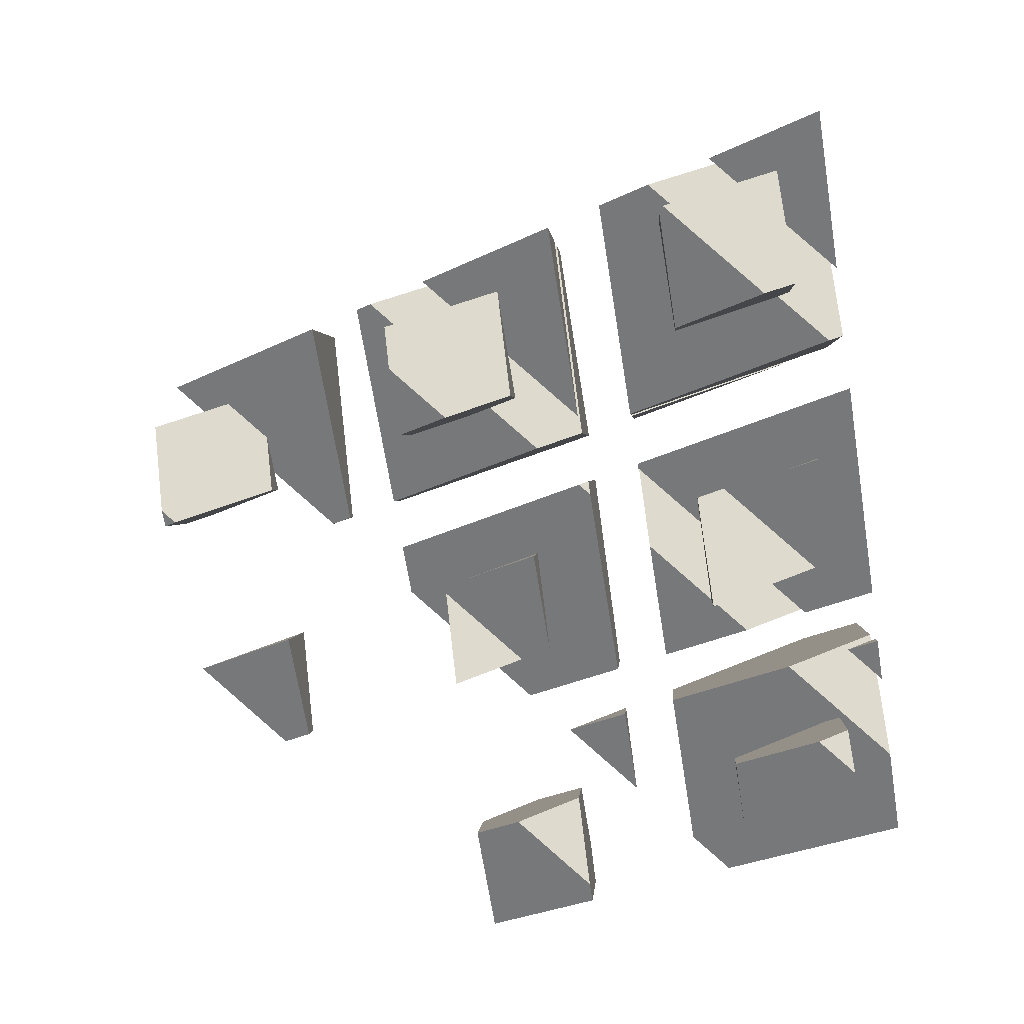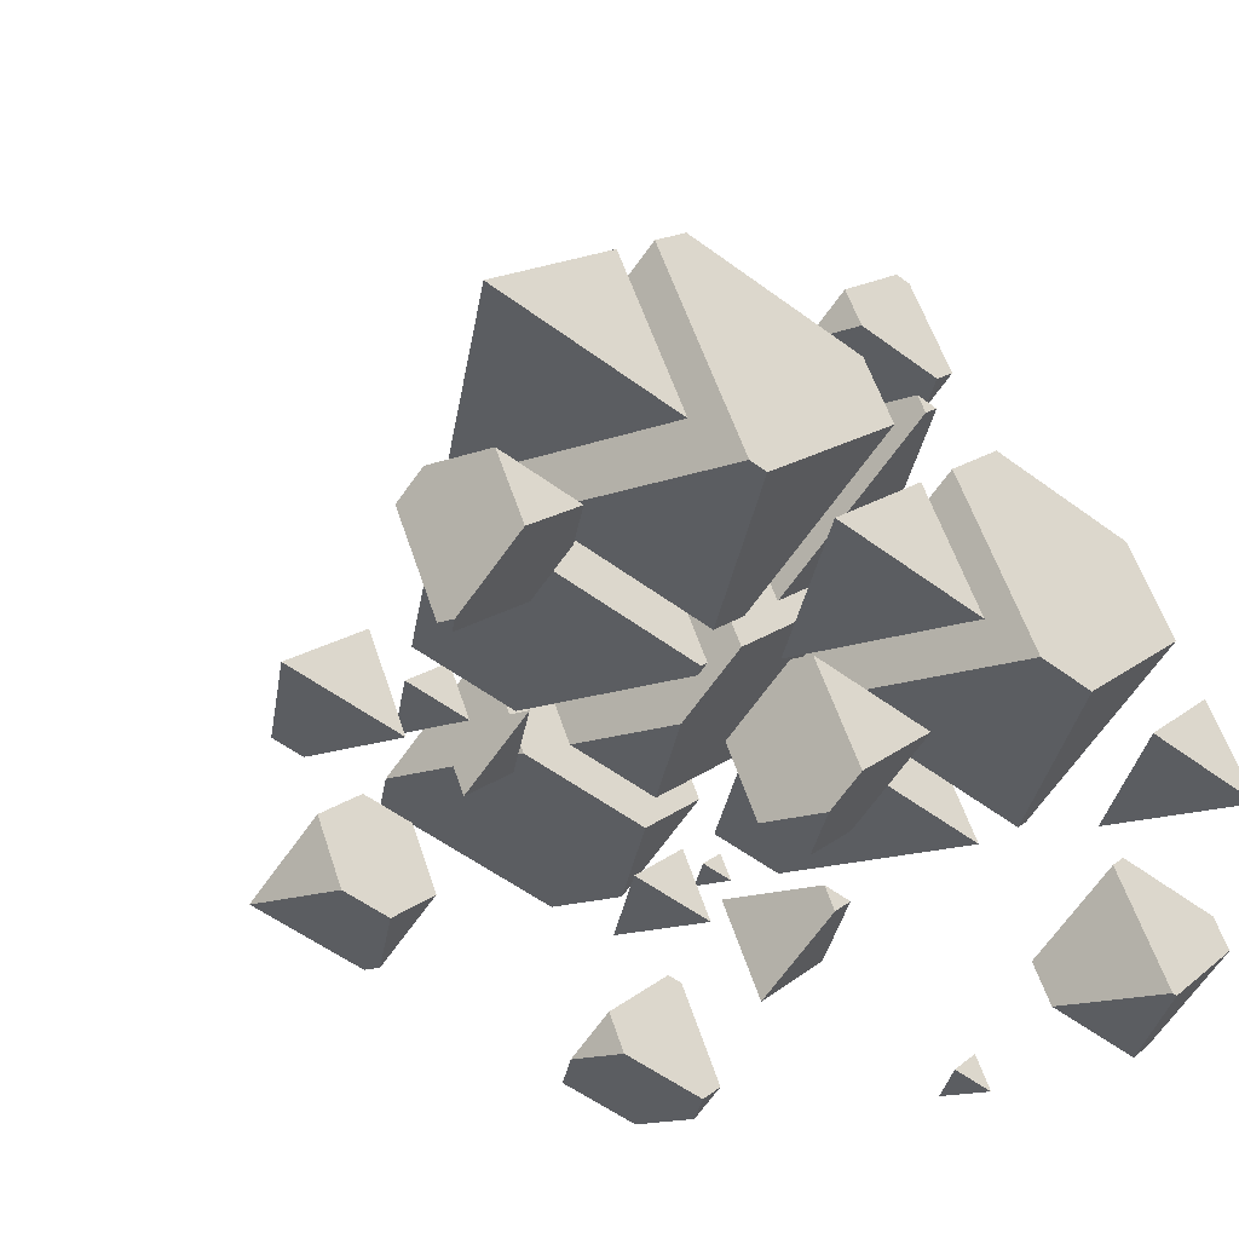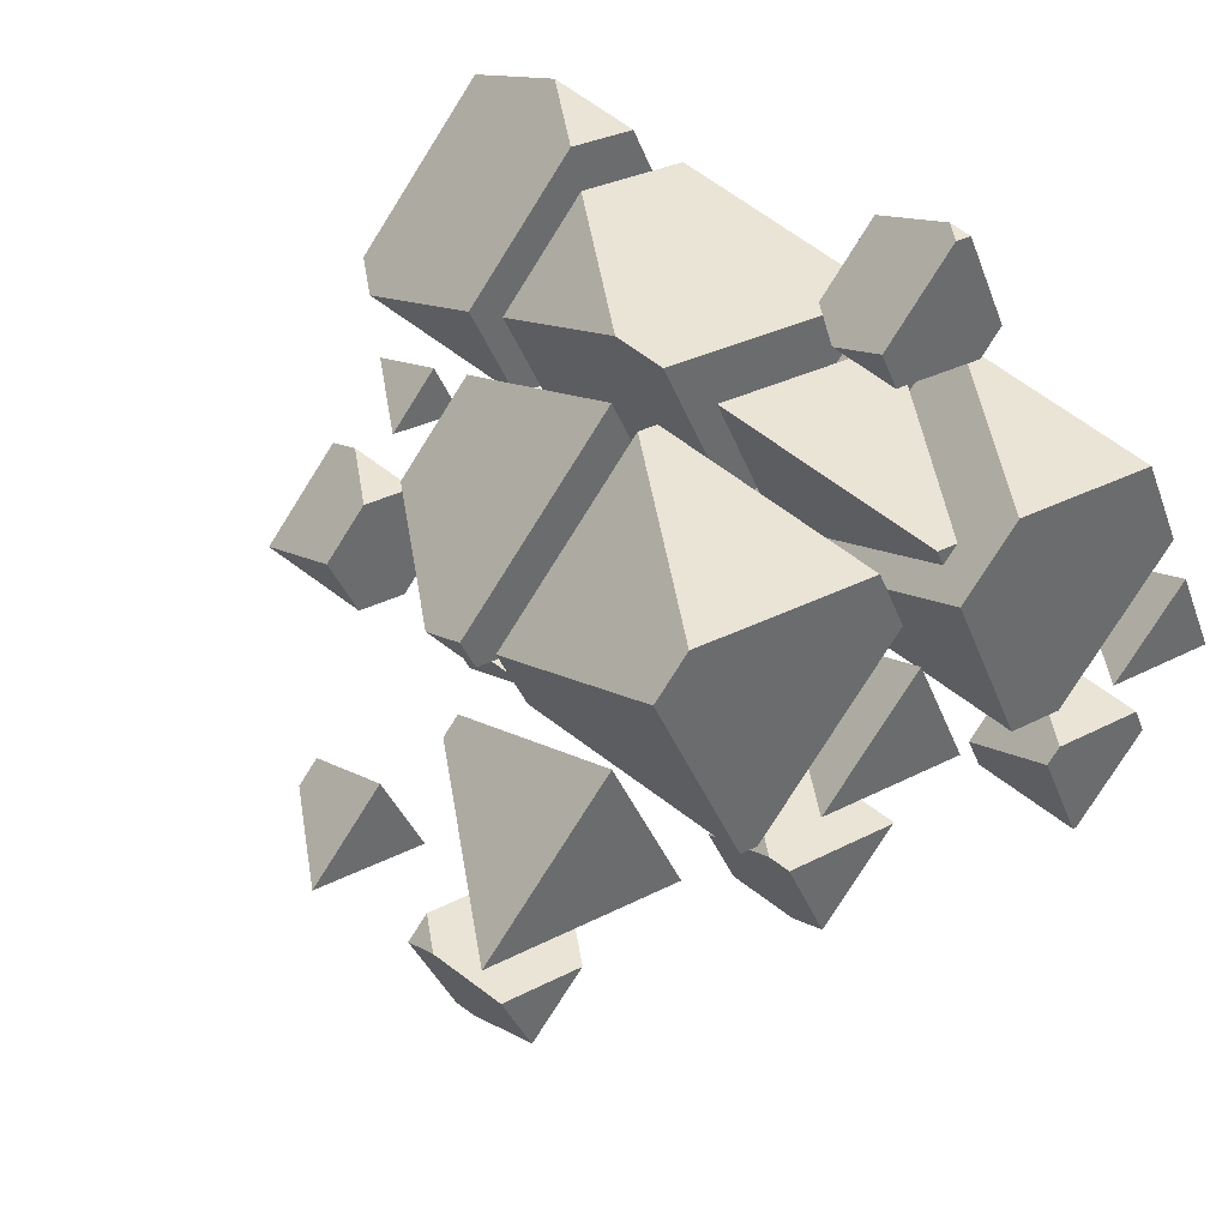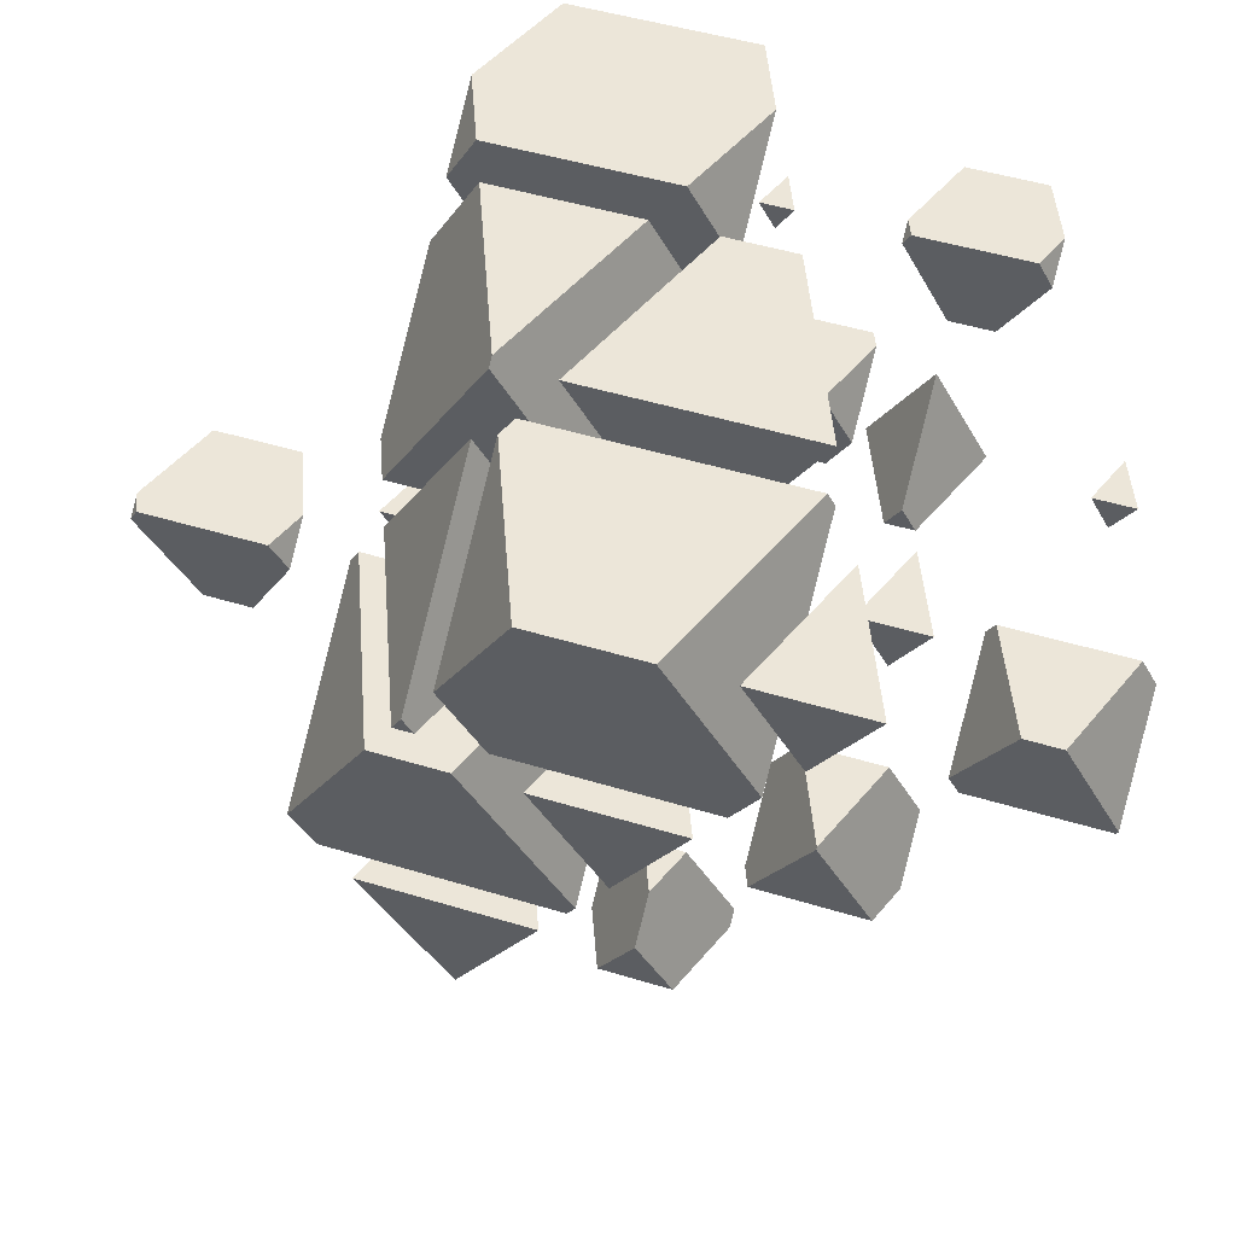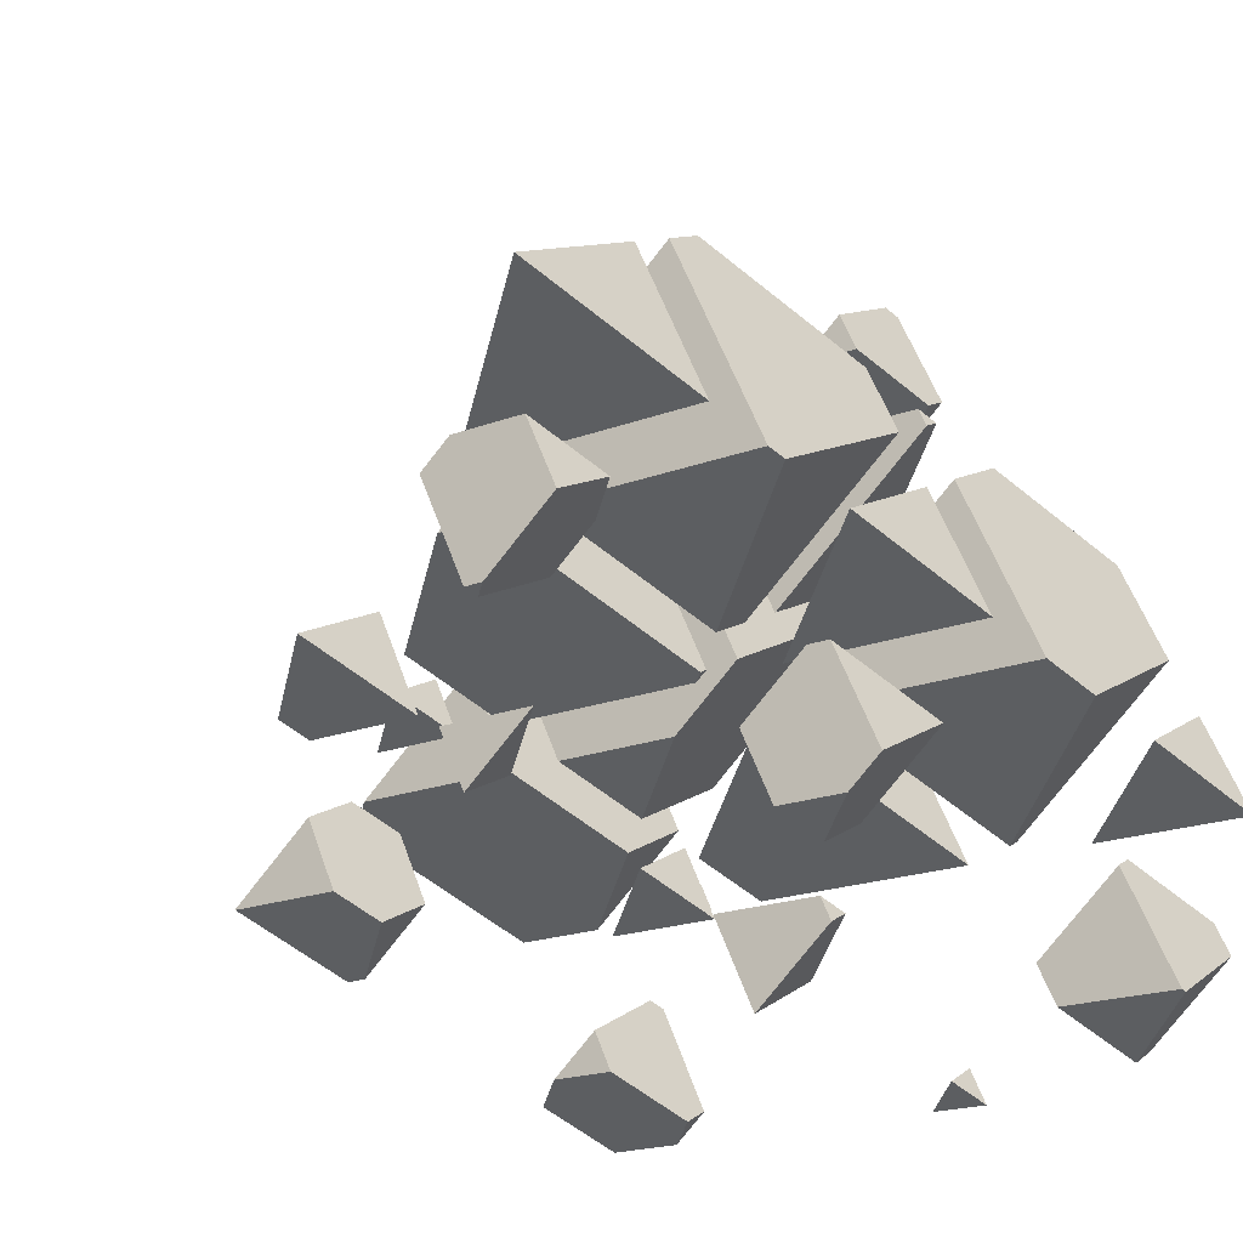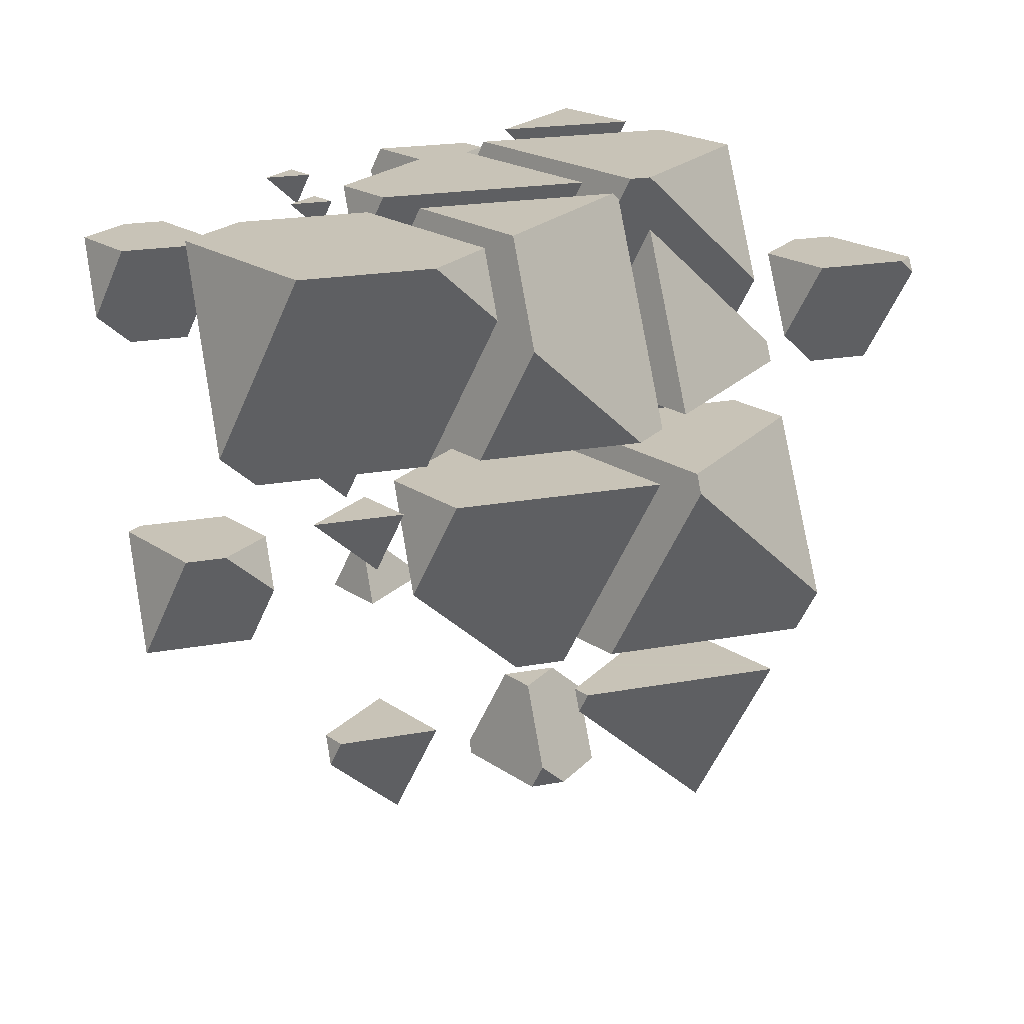
<metadata>
{"format":"obj","ext":"obj","renderer":"f3d","projection":"perspective","resolution":1024,"background":"white","views":[{"elev":-65.8,"azim":-81.0,"up":"+Y"},{"elev":-16.6,"azim":-143.2,"up":"+Y"},{"elev":69.0,"azim":-143.4,"up":"+Y"},{"elev":48.6,"azim":-94.5,"up":"+Z"},{"elev":-21.0,"azim":-146.6,"up":"+Y"},{"elev":19.8,"azim":118.6,"up":"+Z"}]}
</metadata>
<code>
v -0.1089 3.934 1.438
v -0.4822 4.095 1.087
v -1.142 4.095 1.087
v -1.487 3.714 1.921
v -1.163 3.575 2.226
v -0.434 3.575 2.226
v -0.9573 4.525 1.087
v -0.1089 4.33 2.226
v -0.8019 4.957 2.226
v -1.487 3.868 2.226
v -1.018 4.957 2.226
v -0.9573 5.023 2.079
f 1 3 2
f 1 4 3
f 1 5 4
f 1 6 5
f 7 2 3
f 6 1 8
f 9 6 8
f 9 5 6
f 9 10 5
f 9 11 10
f 3 12 7
f 3 11 12
f 3 10 11
f 3 4 10
f 4 5 10
f 1 9 8
f 1 12 9
f 1 7 12
f 1 2 7
f 11 9 12
v -4.222 -0.8305 2.795
v -2.586 -0.8305 2.795
v -3.763 -0.3235 1.685
v -3.763 0.2342 2.795
f 13 15 14
f 13 14 16
f 16 15 13
f 16 14 15
v -3.046 0.4704 -0.05269
v -0.8843 0.4704 -0.05269
v -2.44 1.14 -1.519
v -2.44 1.877 -0.05269
f 17 19 18
f 17 18 20
f 20 19 17
f 20 18 19
v -1.802 -0.7613 2.644
v -0.9236 0.2102 0.5169
v -3.281 0.2102 0.5169
v -3.499 -0.03074 1.044
v -2.44 2.163 0.5169
v -0.7433 0.629 0.5169
v -0.7433 1.774 2.795
v -1.802 -0.6852 2.795
v -3.499 0.8489 2.795
v -3.032 1.933 2.795
v -0.9195 1.933 2.795
v -2.44 2.588 1.362
f 21 23 22
f 21 24 23
f 25 22 23
f 25 26 22
f 27 22 26
f 27 21 22
f 27 28 21
f 28 30 29
f 28 31 30
f 28 27 31
f 23 32 25
f 23 30 32
f 23 29 30
f 23 24 29
f 24 28 29
f 24 21 28
f 26 31 27
f 26 32 31
f 26 25 32
f 30 31 32
v -1.87 1.771 -2.901
v 0.4877 1.771 -2.901
v 0.58 1.873 -3.124
v -1.117 2.604 -4.724
v 0.58 1.986 -2.901
v -1.117 3.52 -2.901
f 33 35 34
f 33 36 35
f 34 35 37
f 38 34 37
f 38 33 34
f 38 36 33
f 38 35 36
f 38 37 35
v -0.4786 0.7024 -0.5606
v 0.2525 1.511 -2.331
v -2.105 1.511 -2.331
v -2.175 1.433 -2.16
v -1.117 3.806 -2.331
v 0.58 2.272 -2.331
v 0.58 3.321 -0.2432
v -0.4786 0.9576 -0.05269
v 0.5014 3.234 -0.05269
v -2.175 2.492 -0.05269
v -1.856 3.234 -0.05269
v -1.117 4.051 -1.843
f 39 41 40
f 39 42 41
f 43 40 41
f 43 44 40
f 45 40 44
f 45 39 40
f 45 46 39
f 45 47 46
f 47 48 46
f 47 49 48
f 41 50 43
f 41 49 50
f 41 48 49
f 41 42 48
f 42 46 48
f 42 39 46
f 44 50 45
f 44 43 50
f 49 45 50
f 49 47 45
v -2.175 2.778 0.5169
v -0.4786 1.244 0.5169
v 0.2662 2.974 0.5169
v -2.091 2.974 0.5169
v -0.4786 2.15 2.32
v -2.175 2.88 0.721
f 51 53 52
f 51 54 53
f 53 55 52
f 56 54 51
f 56 52 55
f 56 51 52
f 56 53 54
f 56 55 53
v 1.378 -0.5035 2.08
v -0.2801 0.2102 0.5169
v -0.3343 0.2102 0.5169
v -1.275 -0.8305 2.795
v 1.082 -0.8305 2.795
v -0.3191 0.2455 0.5169
v 1.378 -0.144 2.795
v -0.3191 1.39 2.795
f 57 59 58
f 57 60 59
f 57 61 60
f 62 58 59
f 61 57 63
f 64 61 63
f 64 60 61
f 62 60 64
f 62 59 60
f 57 64 63
f 57 62 64
f 57 58 62
v 2.701 0.9601 -1.125
v 1.421 1.511 -2.331
v 0.8418 1.511 -2.331
v -0.05443 0.5197 -0.1608
v 0.06024 0.4704 -0.05269
v 2.258 0.4704 -0.05269
v 1.004 1.888 -2.331
v 2.701 1.499 -0.05269
v 1.004 3.033 -0.05269
v -0.05443 0.574 -0.05269
f 65 67 66
f 65 68 67
f 65 69 68
f 65 70 69
f 71 66 67
f 70 65 72
f 73 70 72
f 73 69 70
f 73 74 69
f 73 68 74
f 73 67 68
f 73 71 67
f 68 69 74
f 65 73 72
f 65 71 73
f 65 66 71
v 2.023 0.2102 0.5169
v 0.6645 0.2102 0.5169
v 1.642 -0.2108 1.439
v 2.701 1.785 0.5169
v 1.386 2.974 0.5169
v 0.8555 2.974 0.5169
v -0.05443 0.8602 0.5169
v 2.701 2.408 1.756
v 1.642 0.4708 2.795
v 2.272 1.933 2.795
v 0.02512 1.933 2.795
v -0.05443 1.967 2.72
f 75 77 76
f 75 79 78
f 75 80 79
f 75 81 80
f 75 76 81
f 82 75 78
f 82 77 75
f 82 83 77
f 82 84 83
f 84 85 83
f 86 80 81
f 86 83 85
f 86 77 83
f 86 76 77
f 86 81 76
f 78 79 82
f 79 84 82
f 79 85 84
f 79 86 85
f 79 80 86
v 1.672 -0.8305 2.795
v 2.137 -0.8305 2.795
v 1.802 -0.6862 2.479
v 1.802 -0.5275 2.795
f 87 89 88
f 87 88 90
f 90 89 87
f 90 88 89
v 2.848 0.4704 -0.05269
v 3.839 0.4704 -0.05269
v 3.125 0.7775 -0.7251
v 3.125 1.115 -0.05269
f 91 93 92
f 91 92 94
f 94 93 91
f 94 92 93
v 4.822 0.04695 0.8744
v 4.443 0.2102 0.5169
v 2.612 0.2102 0.5169
v 2.067 -0.3934 1.839
v 3.082 -0.8305 2.795
v 4.029 -0.8305 2.795
v 3.125 1.401 0.5169
v 4.822 1.012 2.795
v 3.803 1.933 2.795
v 2.067 0.08725 2.795
v 2.861 1.933 2.795
v 3.125 2.225 2.156
f 95 97 96
f 95 98 97
f 95 99 98
f 95 100 99
f 101 96 97
f 100 95 102
f 103 100 102
f 103 99 100
f 103 104 99
f 103 105 104
f 97 106 101
f 97 105 106
f 97 104 105
f 97 98 104
f 98 99 104
f 95 103 102
f 95 106 103
f 95 101 106
f 95 96 101
f 105 103 106
v -3.285 -3.197 1.927
v -2.938 -2.813 1.087
v -4.117 -2.813 1.087
v -4.133 -2.832 1.127
v -3.604 -1.623 1.087
v -2.755 -2.39 1.087
v -2.755 -1.888 2.085
v -3.285 -3.047 2.226
v -2.813 -1.952 2.226
v -4.133 -2.28 2.226
v -3.992 -1.952 2.226
v -3.604 -1.523 1.286
f 107 109 108
f 107 110 109
f 111 108 109
f 111 112 108
f 113 108 112
f 113 107 108
f 113 114 107
f 113 115 114
f 115 116 114
f 115 117 116
f 109 118 111
f 109 117 118
f 109 116 117
f 109 110 116
f 110 114 116
f 110 107 114
f 112 118 113
f 112 111 118
f 117 113 118
f 117 115 113
v -1.762 -1.513 -1.762
v -2.474 -1.513 -1.762
v -1.961 -1.733 -1.278
v -1.432 -0.7469 -1.762
v -2.114 -0.1308 -1.762
v -2.346 -0.1308 -1.762
v -2.81 -1.209 -1.762
v -1.432 -0.4242 -1.119
v -1.961 -1.404 -0.6223
v -1.637 -0.6512 -0.6223
v -2.794 -0.6512 -0.6223
v -2.81 -0.6444 -0.6372
f 119 121 120
f 119 123 122
f 119 124 123
f 119 125 124
f 119 120 125
f 126 119 122
f 126 121 119
f 126 127 121
f 126 128 127
f 128 129 127
f 130 124 125
f 130 127 129
f 130 121 127
f 130 120 121
f 130 125 120
f 122 123 126
f 123 128 126
f 123 129 128
f 123 130 129
f 123 124 130
v -0.5857 -0.2117 -4.61
v -0.7729 -0.2117 -4.61
v -0.6382 -0.2697 -4.483
v -0.1089 0.8959 -4.61
v -0.412 1.17 -4.61
v -1.17 1.17 -4.61
v -1.487 0.4335 -4.61
v -0.1089 1.039 -4.324
v -0.6382 0.2388 -3.47
v -0.4613 0.6497 -3.47
v -1.093 0.6497 -3.47
v -1.487 0.8193 -3.842
f 131 133 132
f 131 135 134
f 131 136 135
f 131 137 136
f 131 132 137
f 138 131 134
f 138 133 131
f 138 139 133
f 138 140 139
f 140 141 139
f 142 136 137
f 142 139 141
f 142 133 139
f 142 132 133
f 142 137 132
f 134 135 138
f 135 140 138
f 135 141 140
f 135 142 141
f 135 136 142
v -1.64 -3.334 2.226
v -1.078 -3.334 2.226
v -1.483 -3.16 1.844
v -1.483 -2.968 2.226
f 143 145 144
f 143 144 146
f 146 145 143
f 146 144 145
v -0.4643 -2.033 -0.6223
v 0.6233 -2.033 -0.6223
v -0.1595 -1.696 -1.36
v -0.1595 -1.325 -0.6223
f 147 149 148
f 147 148 150
f 150 149 147
f 150 148 149
v -0.6889 -1.696 1.087
v 0.1595 -2.463 1.087
v 0.6036 -1.432 1.087
v -0.575 -1.432 1.087
v 0.1595 -1.923 2.162
v -0.6889 -1.558 1.362
f 151 153 152
f 151 154 153
f 153 155 152
f 156 154 151
f 156 152 155
f 156 151 152
f 156 153 154
f 156 155 153
v 0.7118 -0.7321 -3.47
v 1.89 -0.7321 -3.47
v 2.012 -0.5974 -3.765
v 1.164 -0.2322 -4.565
v 2.012 -0.4494 -3.47
v 1.164 0.3177 -3.47
f 157 159 158
f 157 160 159
f 158 159 161
f 162 158 161
f 162 157 158
f 162 160 157
f 162 159 160
f 162 161 159
v 0.7203 -0.1308 -1.762
v 1.483 -0.8203 -1.762
v 1.78 -0.1308 -1.762
v 1.483 -0.4592 -1.043
f 163 165 164
f 165 166 164
f 166 163 164
f 163 166 165
v 2.81 -2.974 1.439
v 2.436 -2.813 1.087
v 1.777 -2.813 1.087
v 1.432 -3.195 1.921
v 1.756 -3.334 2.226
v 2.485 -3.334 2.226
v 1.961 -2.384 1.087
v 2.81 -2.579 2.226
v 2.116 -1.952 2.226
v 1.432 -3.041 2.226
v 1.901 -1.952 2.226
v 1.961 -1.885 2.08
f 167 169 168
f 167 170 169
f 167 171 170
f 167 172 171
f 173 168 169
f 172 167 174
f 175 172 174
f 175 171 172
f 175 176 171
f 175 177 176
f 169 178 173
f 169 177 178
f 169 176 177
f 169 170 176
f 170 171 176
f 167 175 174
f 167 178 175
f 167 173 178
f 167 168 173
f 177 175 178
v 3.457 -2.033 -0.6223
v 3.661 -2.033 -0.6223
v 4.131 -1.513 -1.762
v 2.953 -1.513 -1.762
v 2.755 -1.731 -1.284
v 3.285 -0.7414 -1.762
v 4.133 -1.509 -1.762
v 4.133 -0.9362 -0.6223
v 3.818 -0.6512 -0.6223
v 2.755 -1.399 -0.6223
v 3.077 -0.6512 -0.6223
v 3.285 -0.4216 -1.125
f 179 181 180
f 179 182 181
f 179 183 182
f 184 181 182
f 184 185 181
f 186 181 185
f 186 180 181
f 187 180 186
f 187 179 180
f 187 188 179
f 187 189 188
f 182 190 184
f 182 189 190
f 182 188 189
f 182 183 188
f 183 179 188
f 185 187 186
f 185 190 187
f 185 184 190
f 189 187 190

</code>
